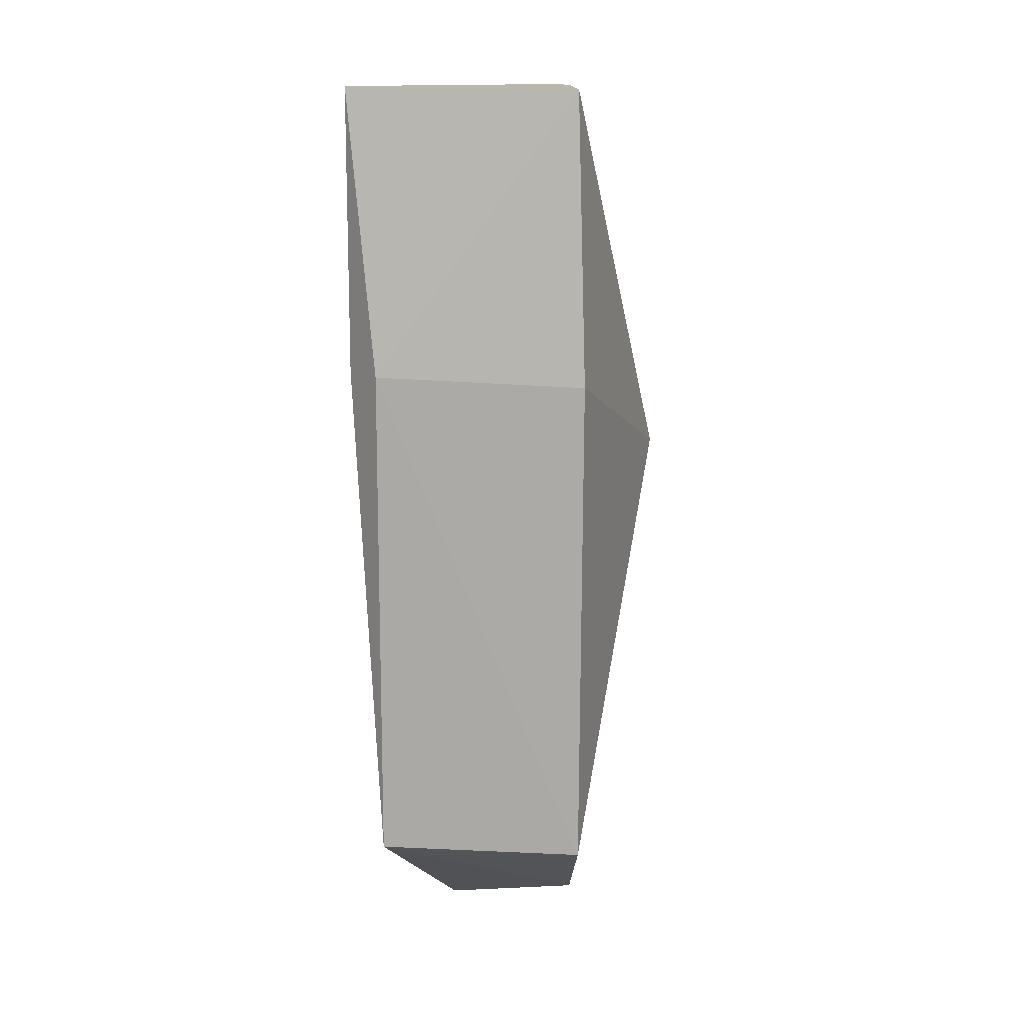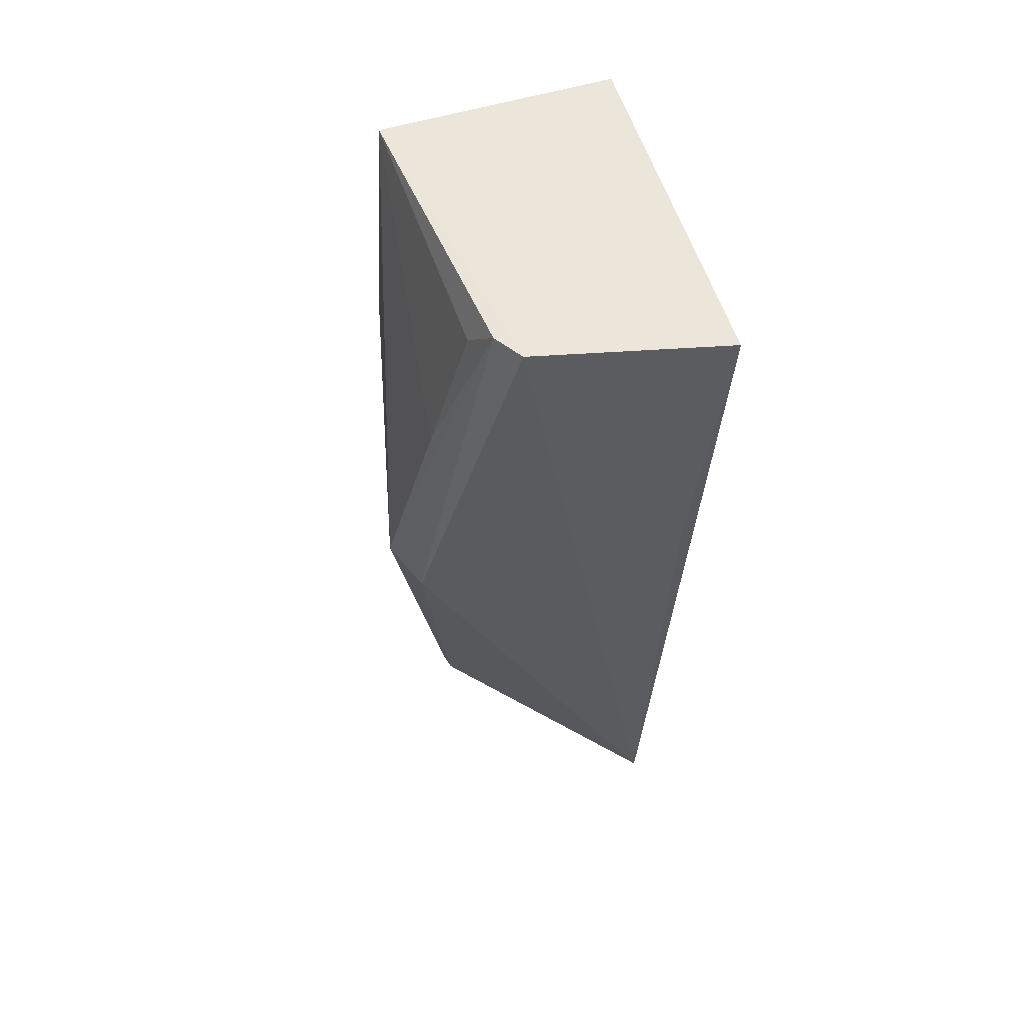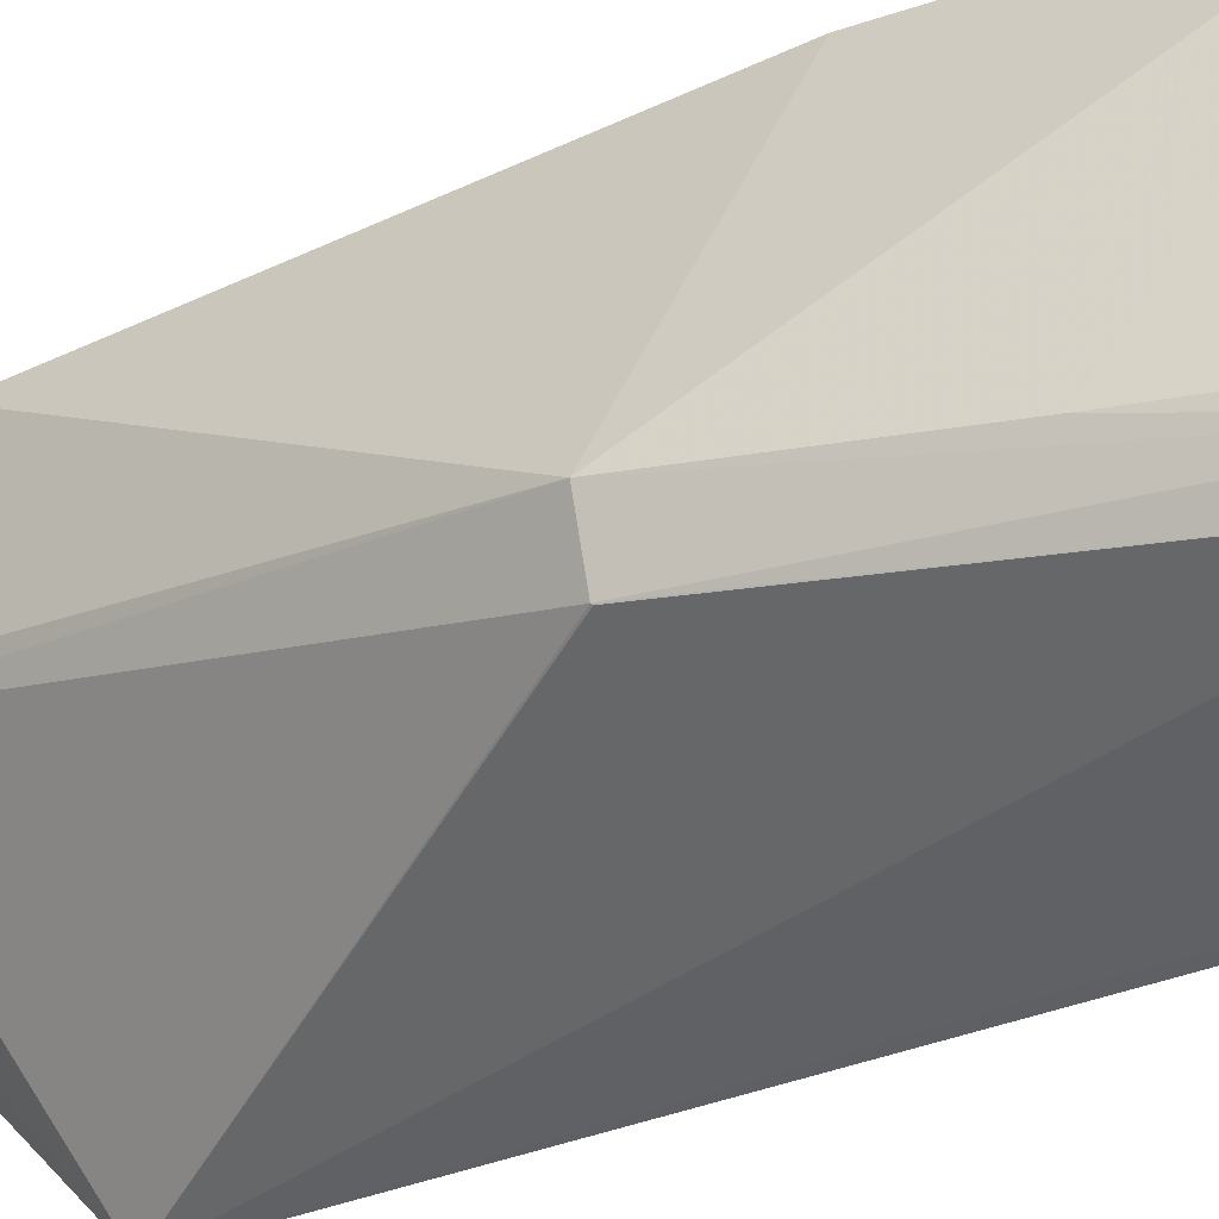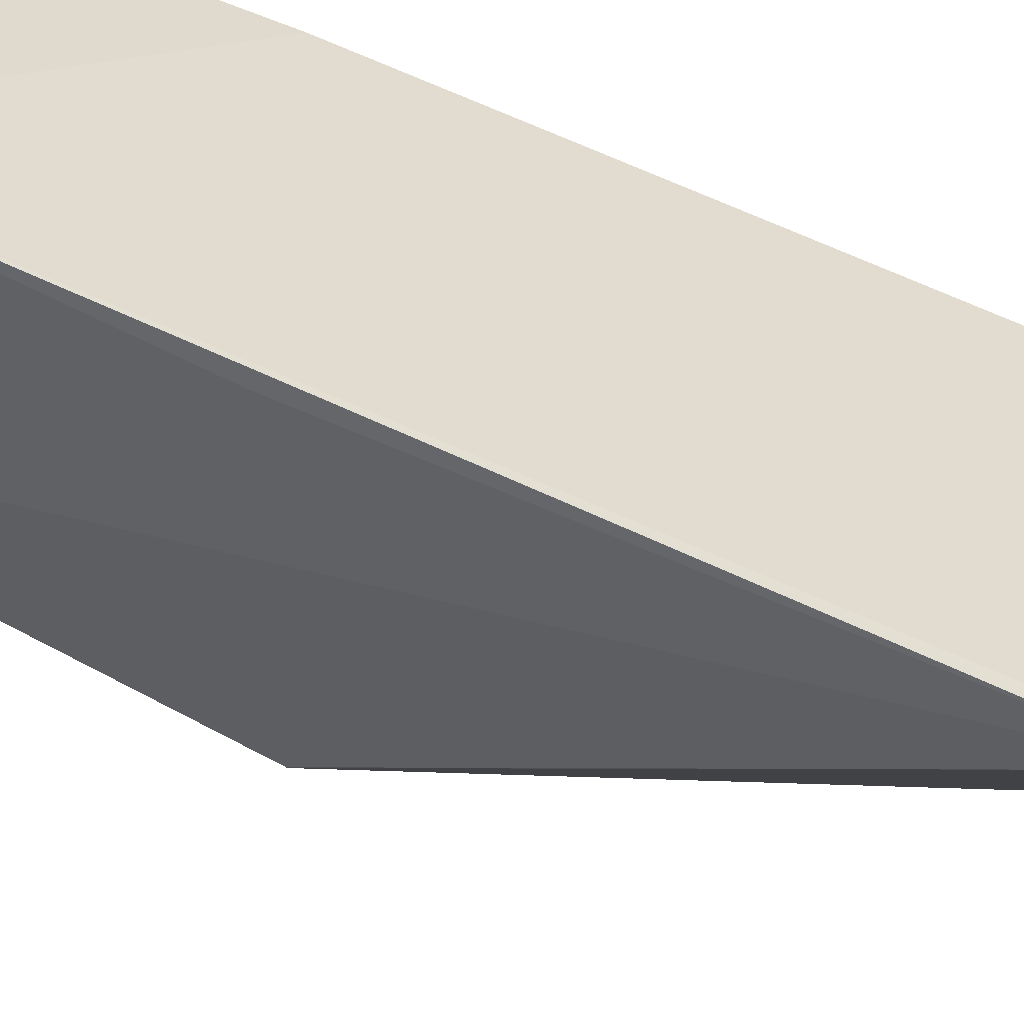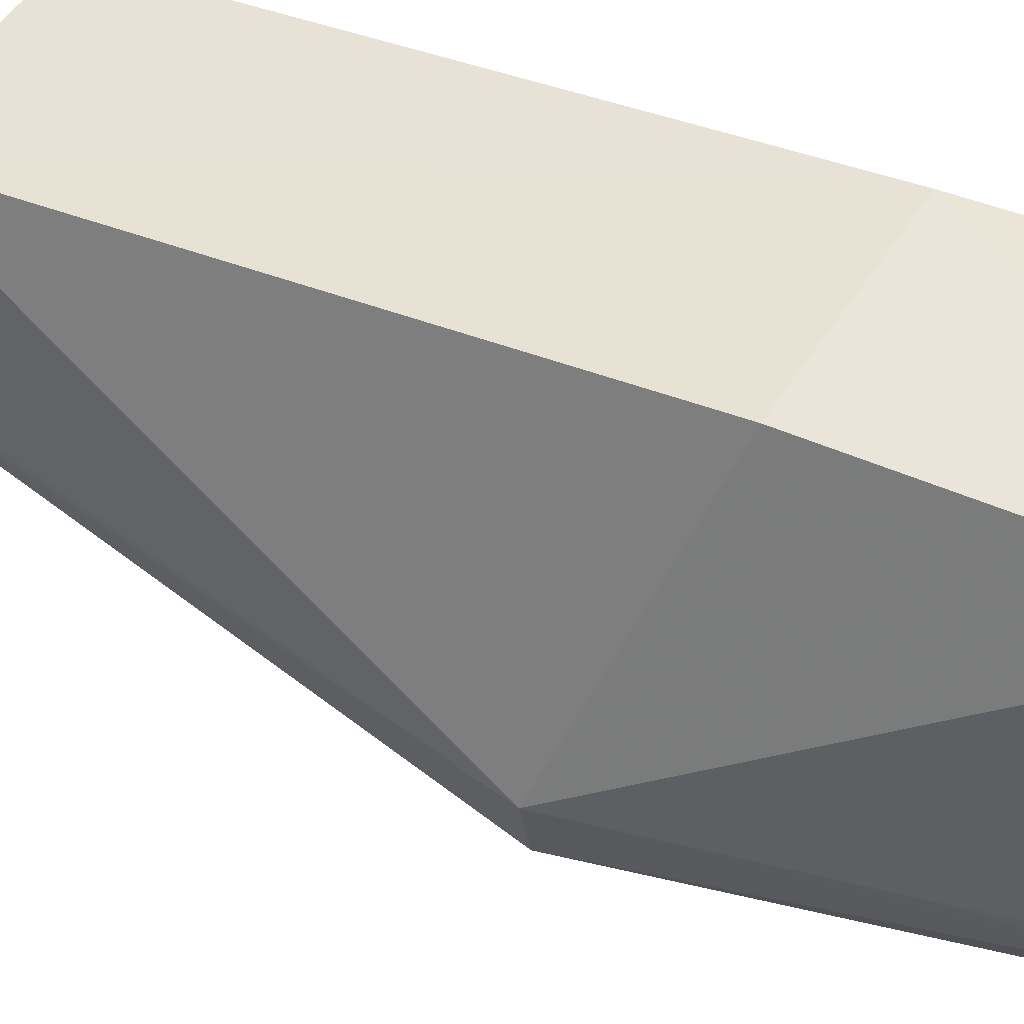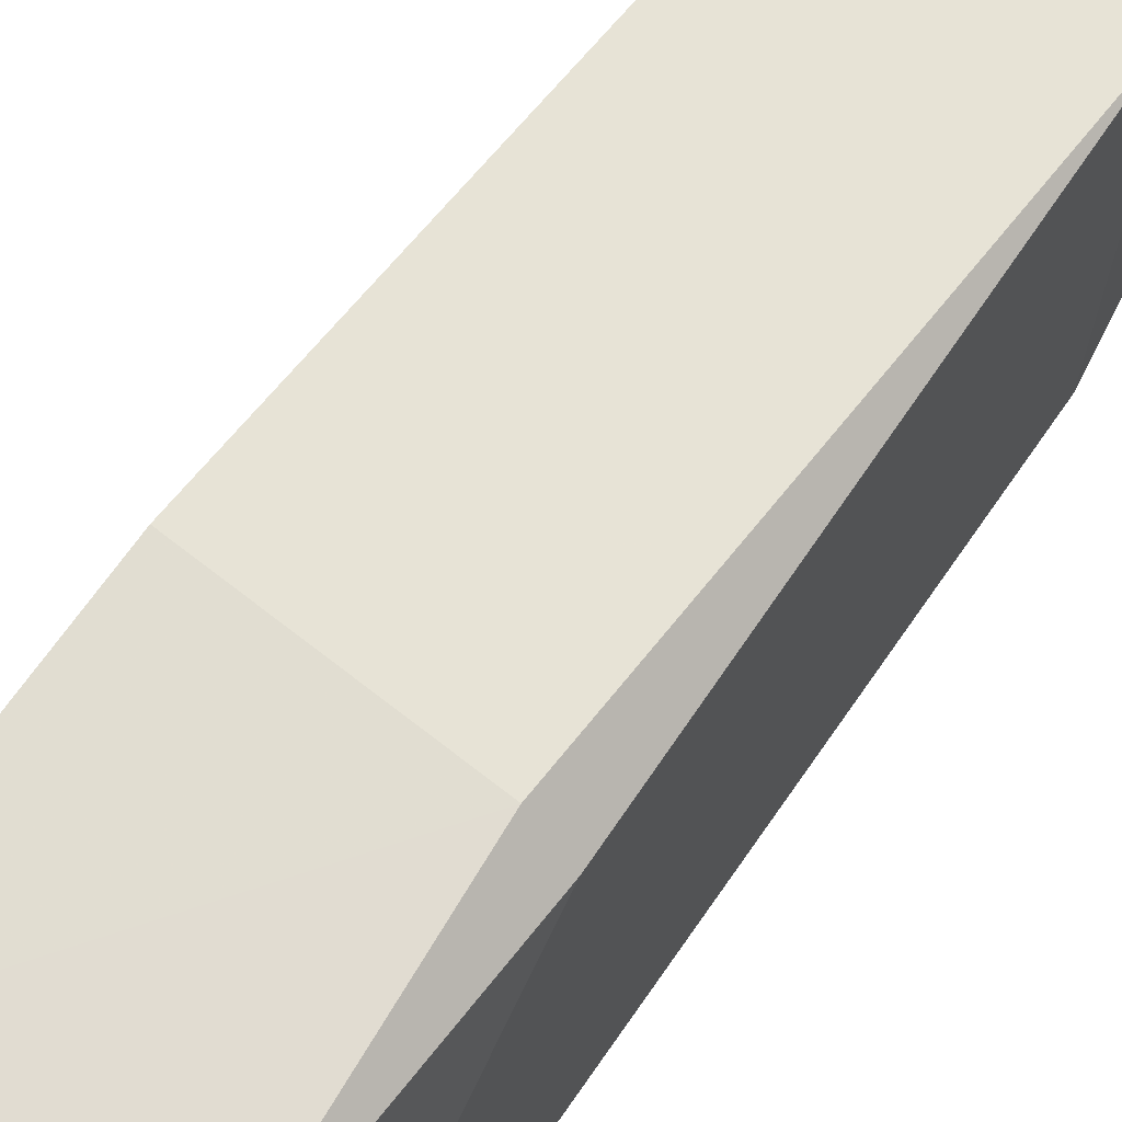
<metadata>
{"format":"obj","ext":"obj","renderer":"f3d","projection":"perspective","resolution":1024,"background":"white","views":[{"elev":13.3,"azim":-173.9,"up":"+Z"},{"elev":56.7,"azim":-17.0,"up":"+Z"},{"elev":-35.4,"azim":-57.8,"up":"+Y"},{"elev":-58.7,"azim":67.8,"up":"+Y"},{"elev":40.5,"azim":-64.5,"up":"+Y"},{"elev":62.5,"azim":37.5,"up":"+Y"}]}
</metadata>
<code>
v -0.09613 -0.002137 0.2067
v -0.09577 -0.05505 0.2067
v -0.101 0.002727 0.08507
v -0.1083 -0.02823 0.06324
v -0.1423 -0.03484 0.1468
v -0.1035 -0.05495 0.0846
v -0.09613 -0.002137 0.1629
v -0.1318 -0.001904 0.2063
v -0.133 0.002993 0.08522
v -0.1043 -0.03705 0.06879
v -0.1296 -0.01867 0.07113
v -0.1242 -0.04866 0.207
v -0.1302 -0.01639 0.07083
v -0.1334 0.002652 0.1618
v -0.1041 -0.05624 0.08542
v -0.1294 -0.03962 0.2016
v -0.101 0.002727 0.1629
v -0.1096 -0.03568 0.07077
v -0.1392 -0.04252 0.1464
v -0.1005 -0.05524 0.1632
v -0.127 -0.04434 0.2069
v -0.135 -0.03787 0.1781
v -0.1391 -0.04265 0.1465
f 7 1 2
f 7 3 1
f 7 6 3
f 7 2 6
f 10 4 3
f 10 3 6
f 12 2 1
f 12 1 8
f 13 9 3
f 13 3 4
f 13 4 11
f 13 11 5
f 13 5 9
f 14 9 5
f 14 5 8
f 15 10 6
f 15 4 10
f 15 6 2
f 17 14 8
f 17 8 1
f 17 1 3
f 17 3 9
f 17 9 14
f 18 15 11
f 18 11 4
f 18 4 15
f 19 5 11
f 19 11 15
f 20 15 2
f 20 2 12
f 20 12 15
f 21 12 8
f 21 8 16
f 21 19 12
f 21 5 19
f 22 16 8
f 22 8 5
f 22 21 16
f 22 5 21
f 23 19 15
f 23 15 12
f 23 12 19

</code>
